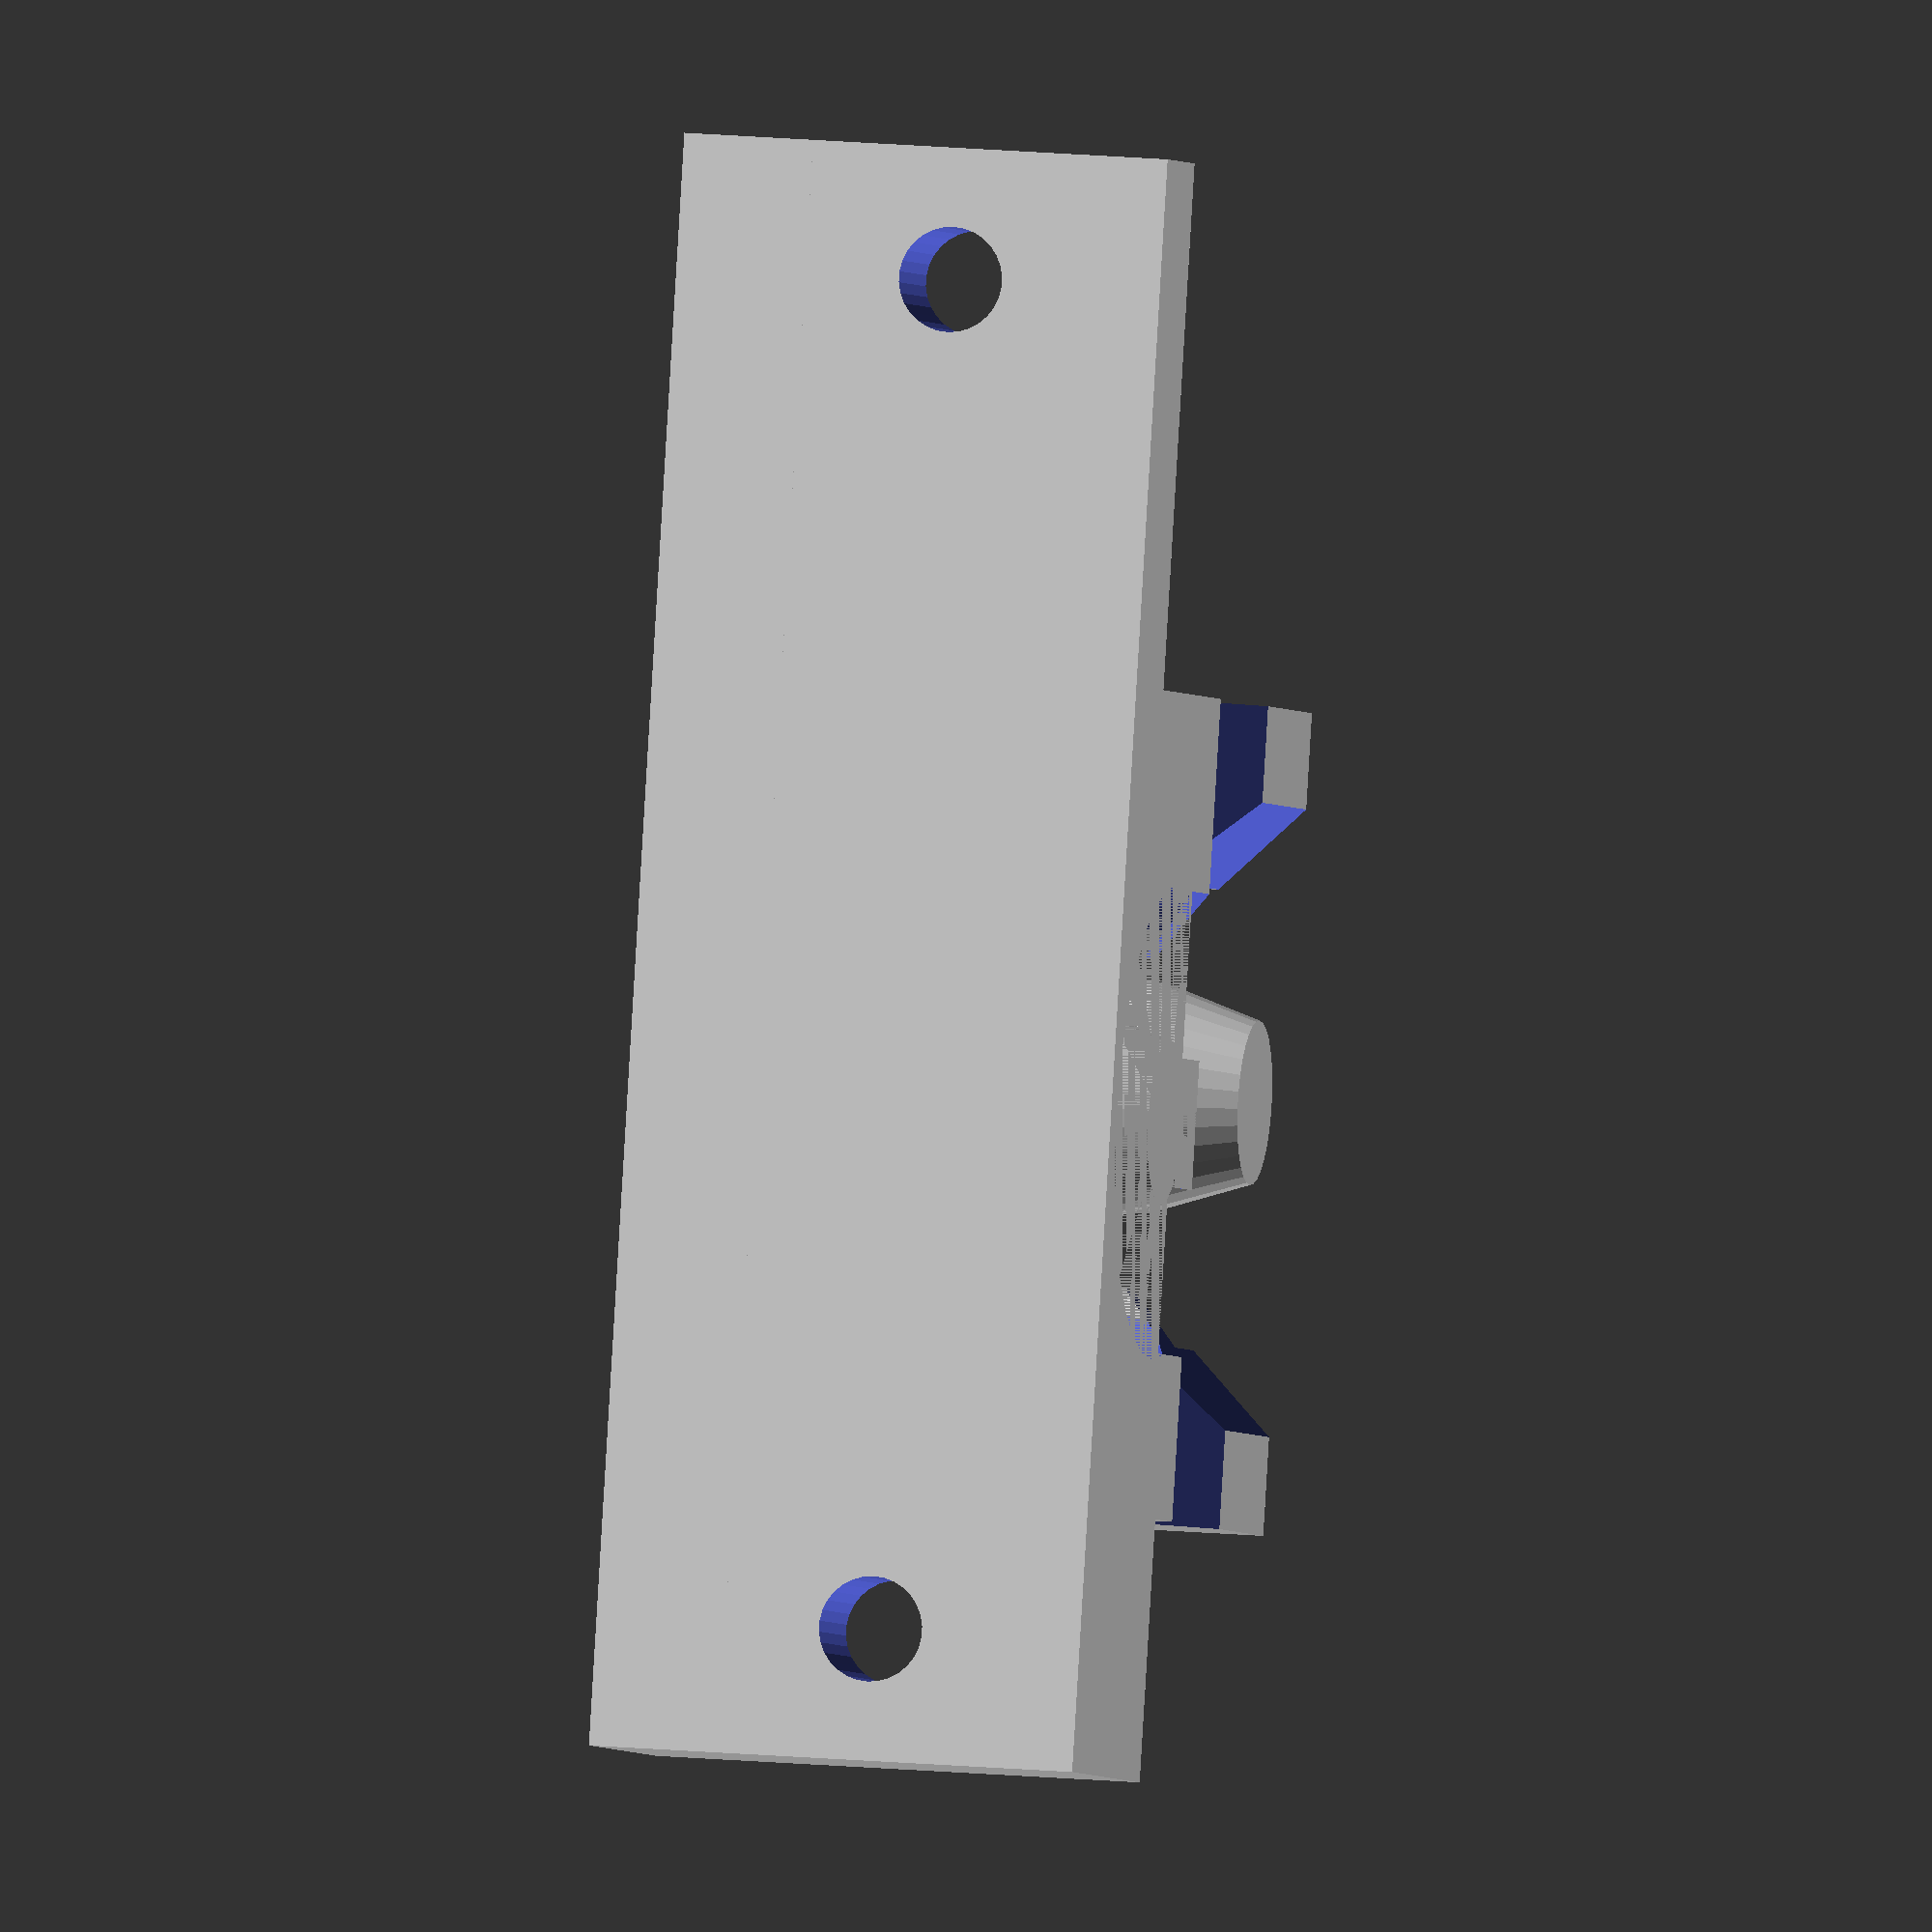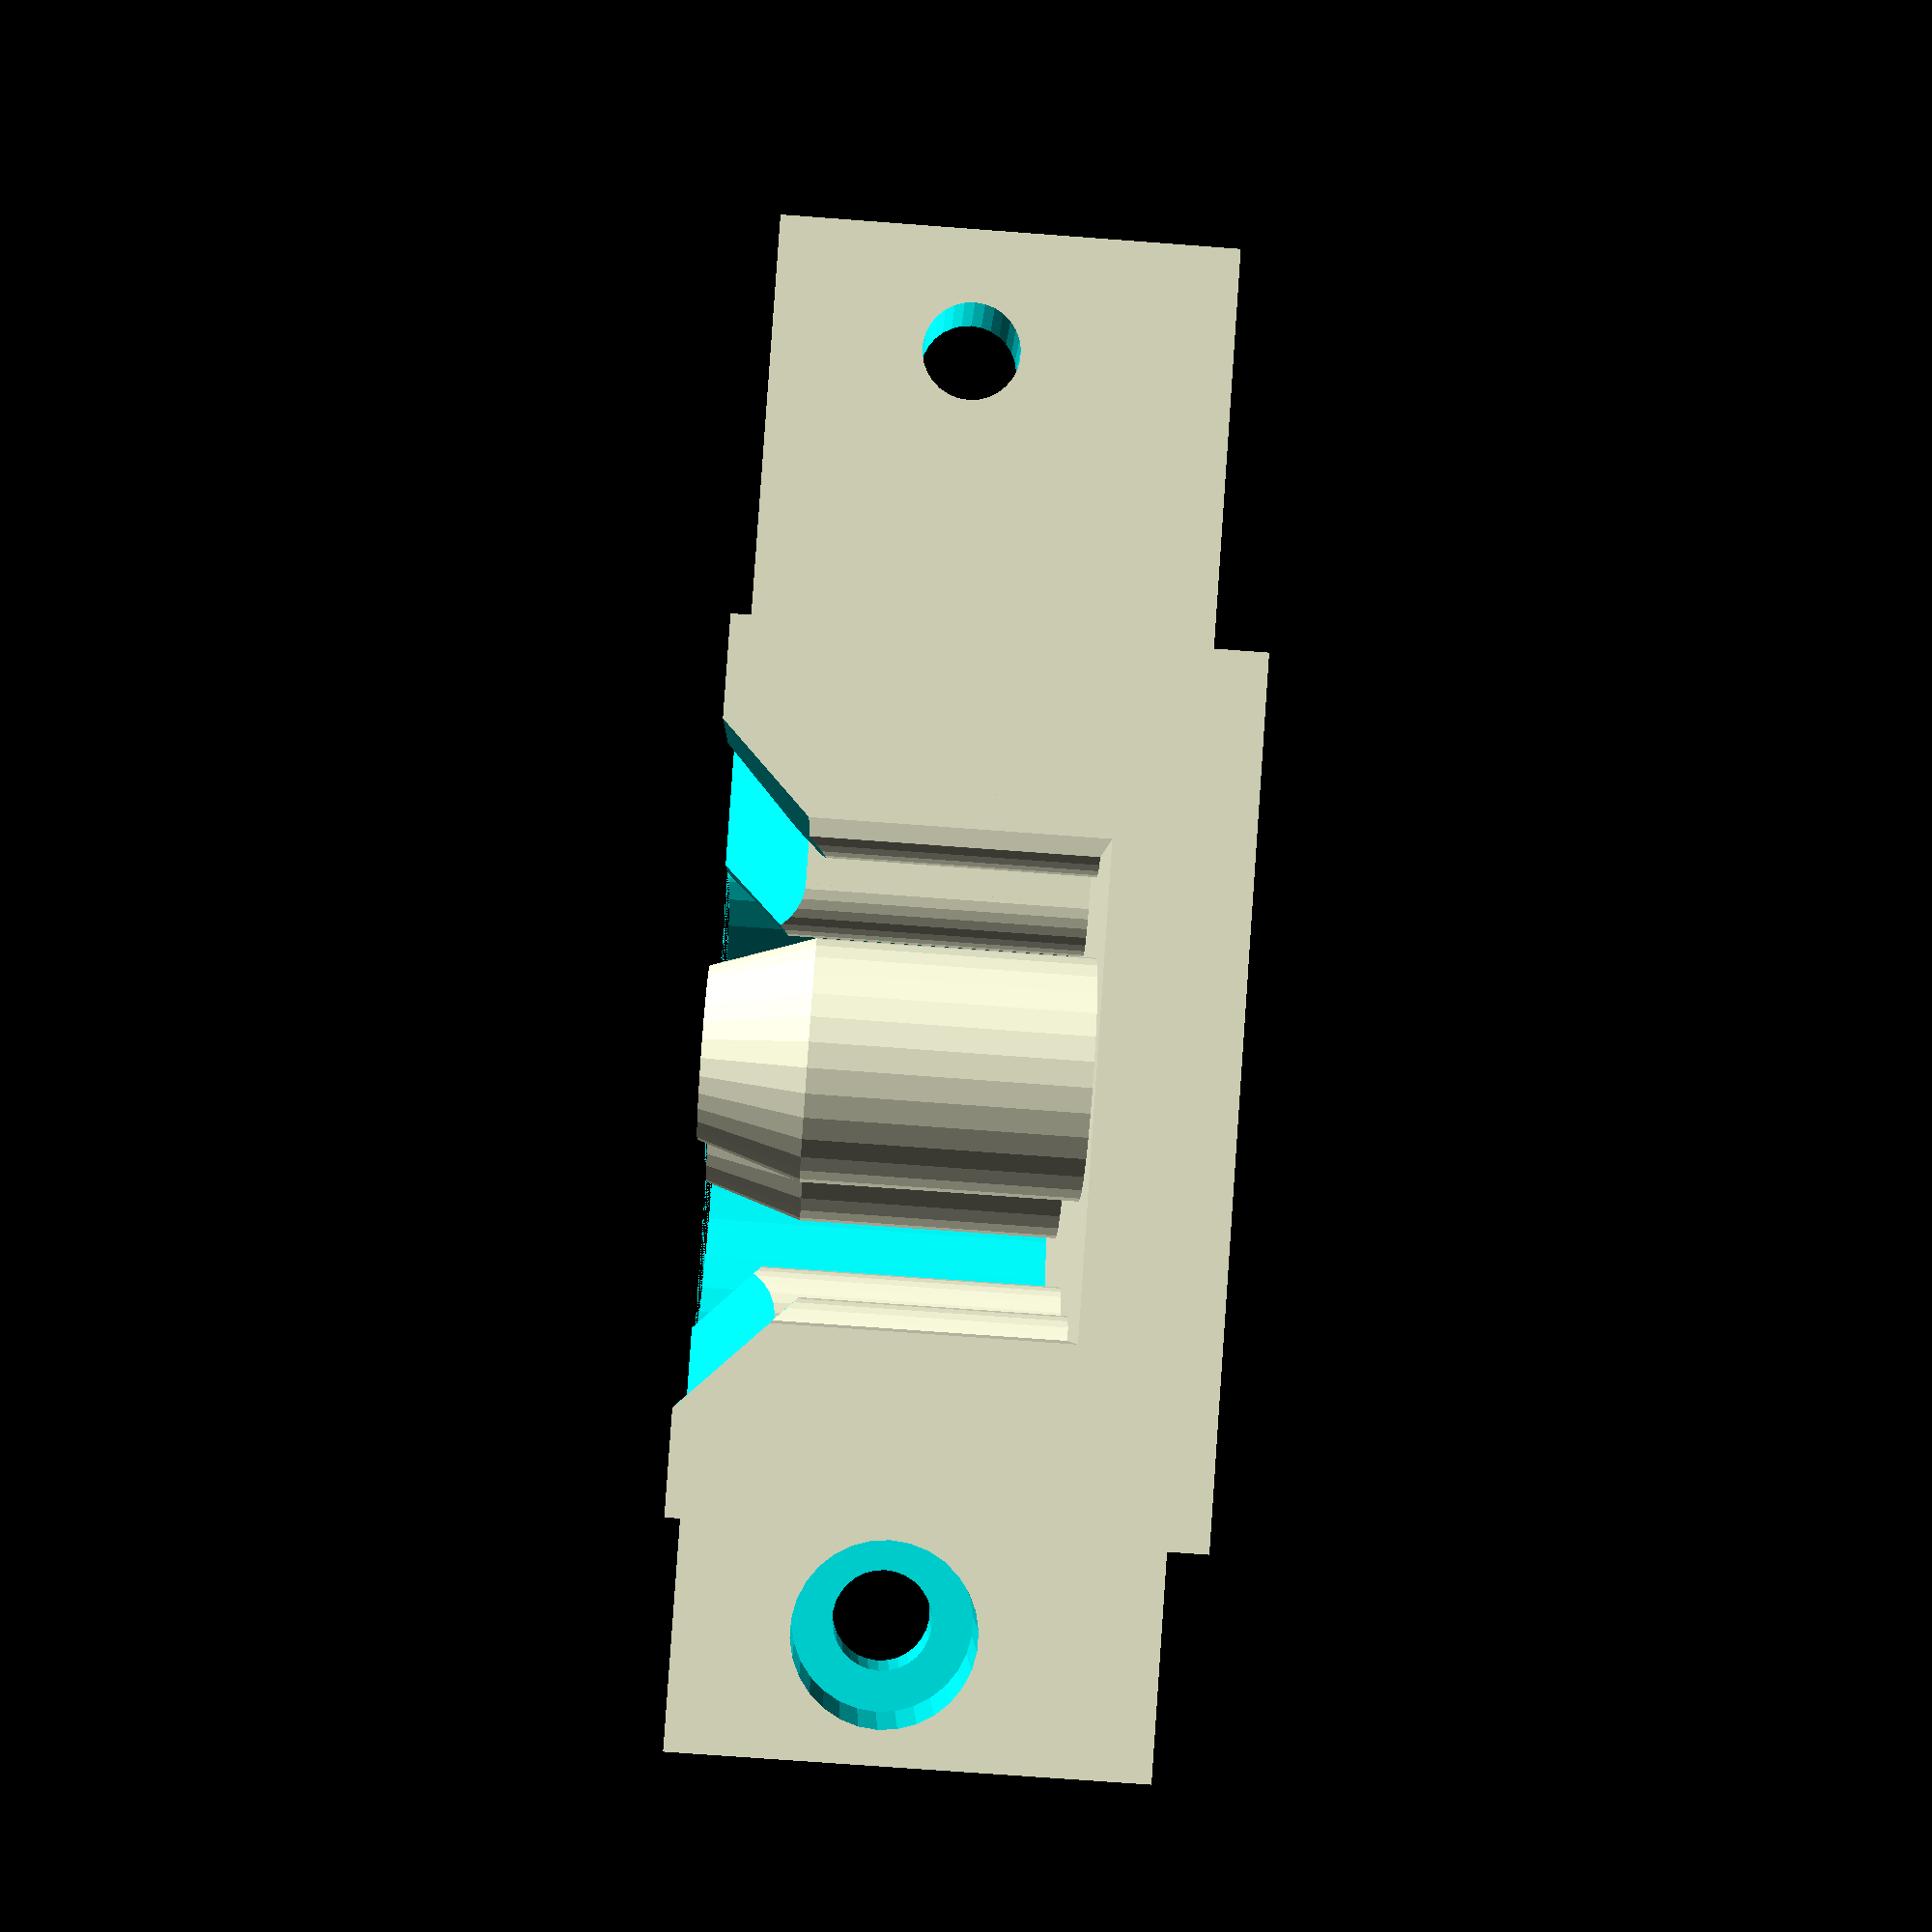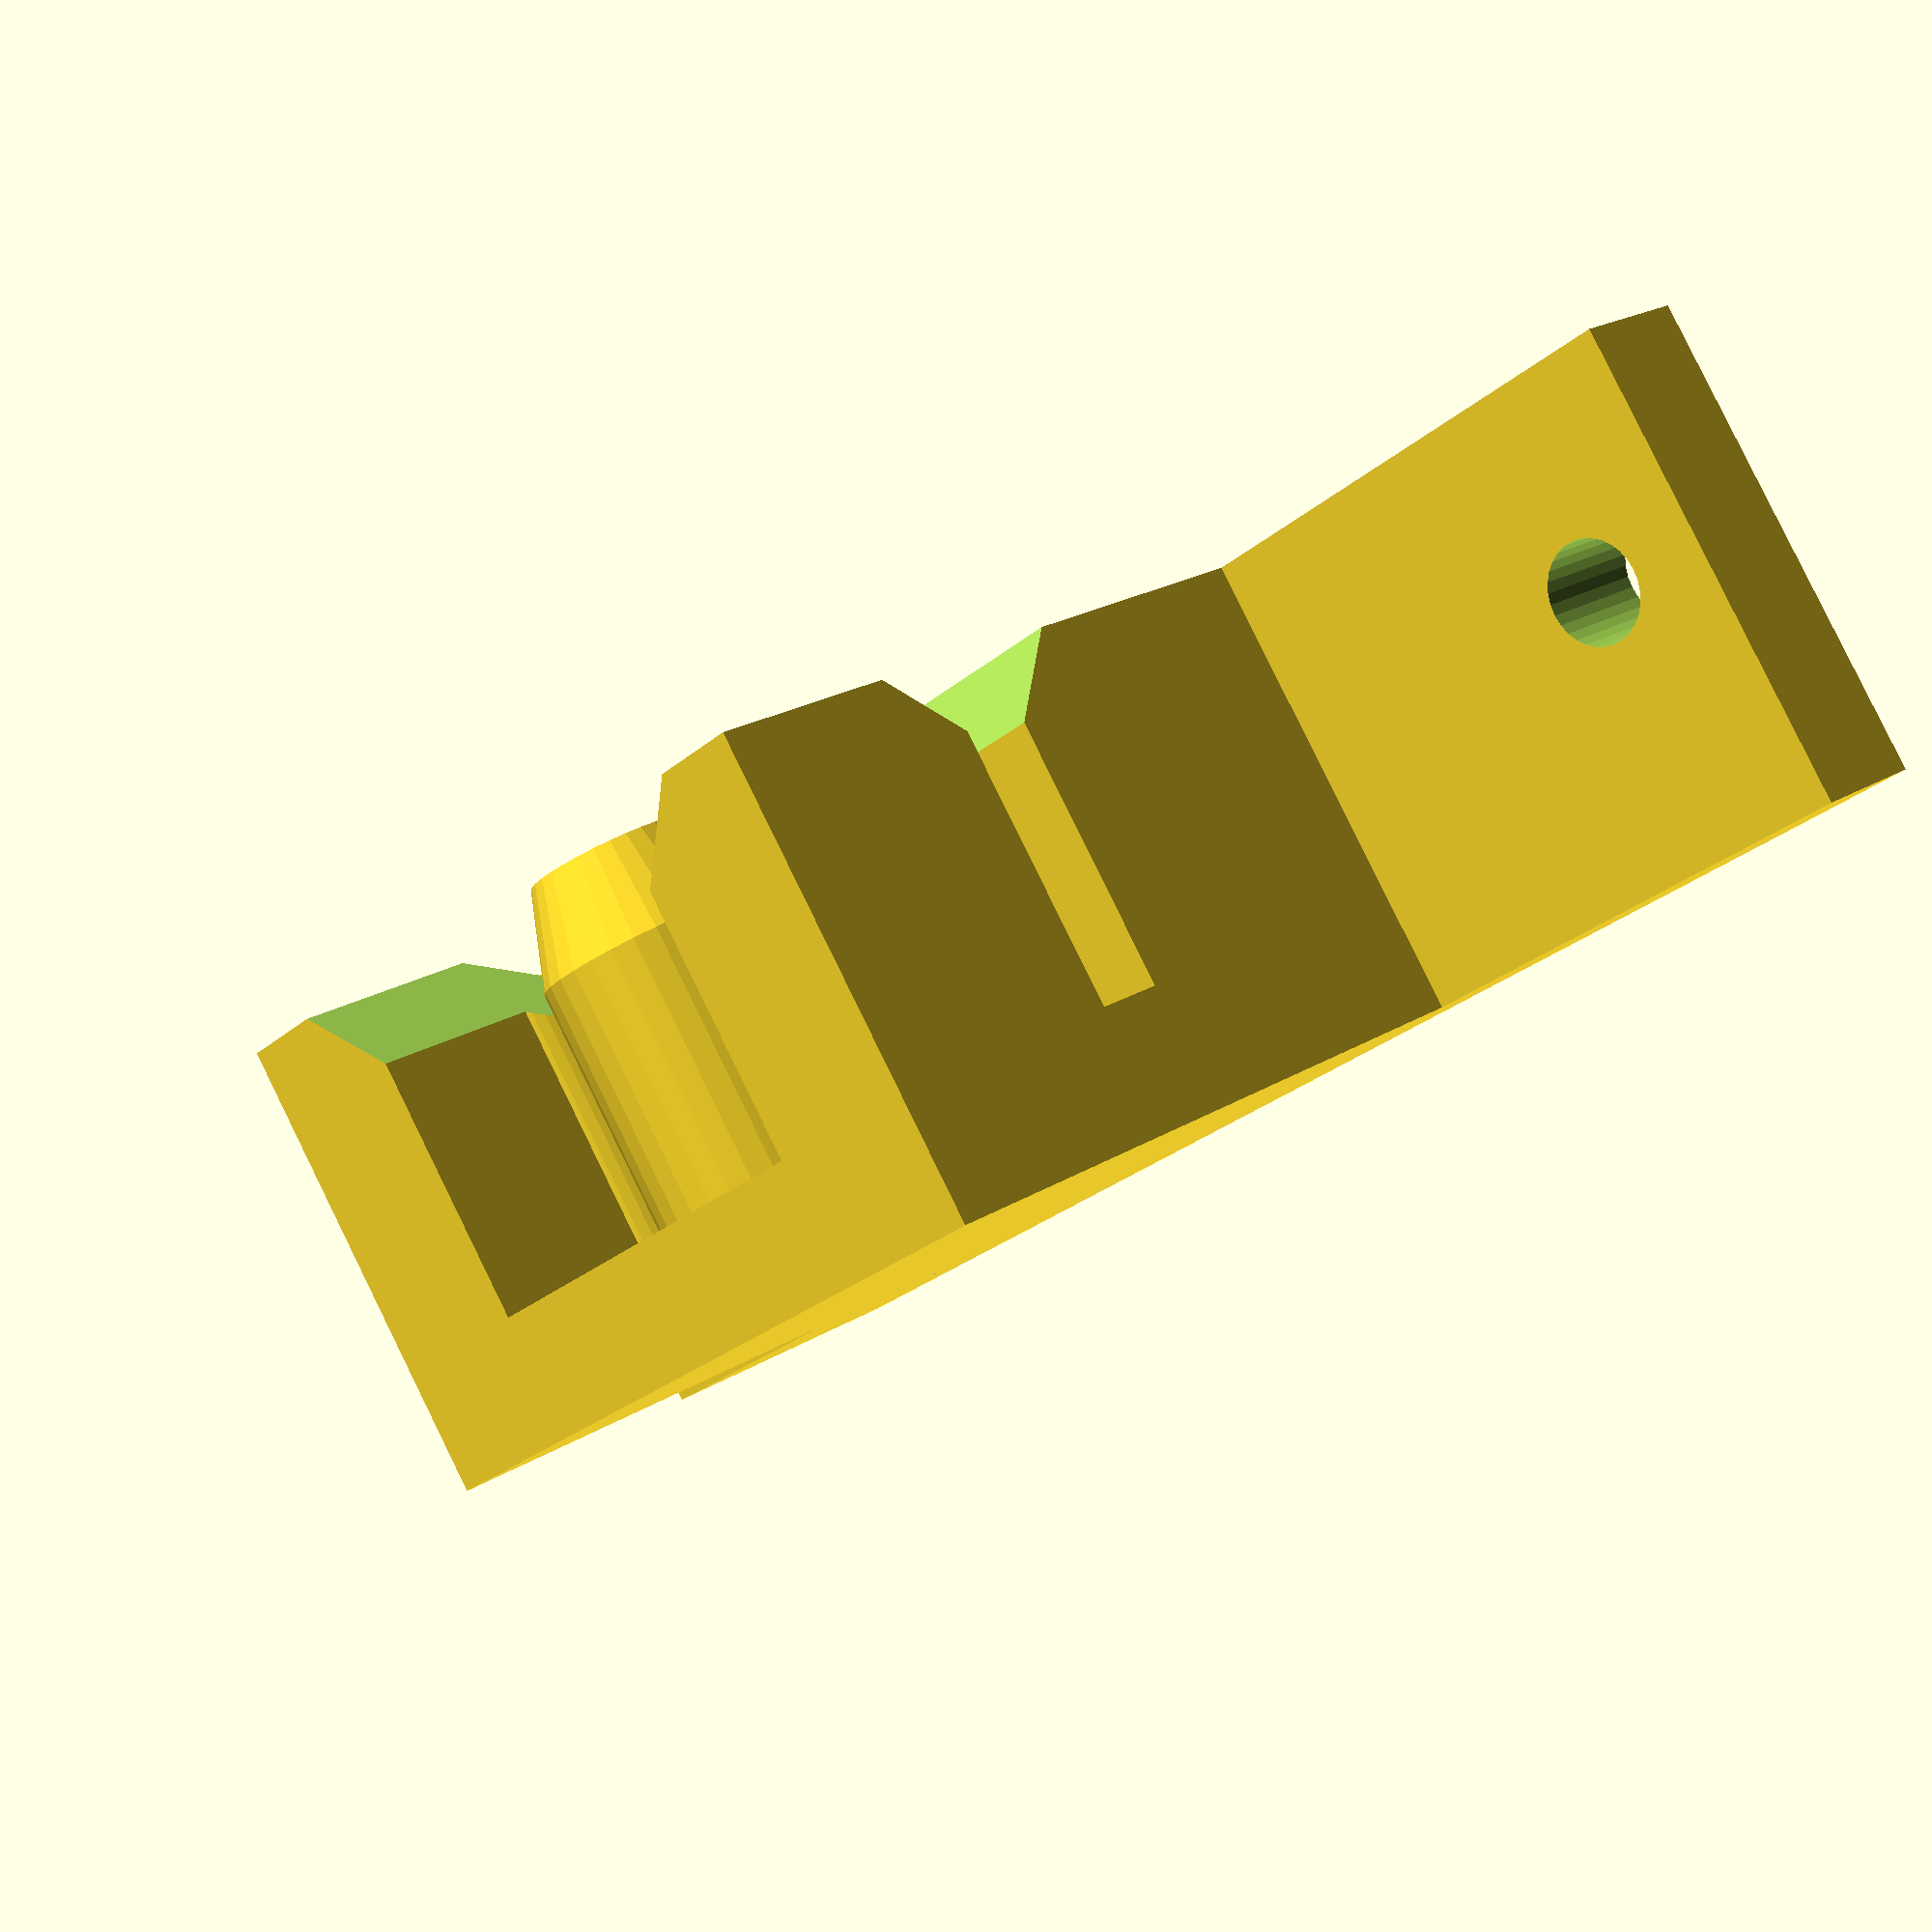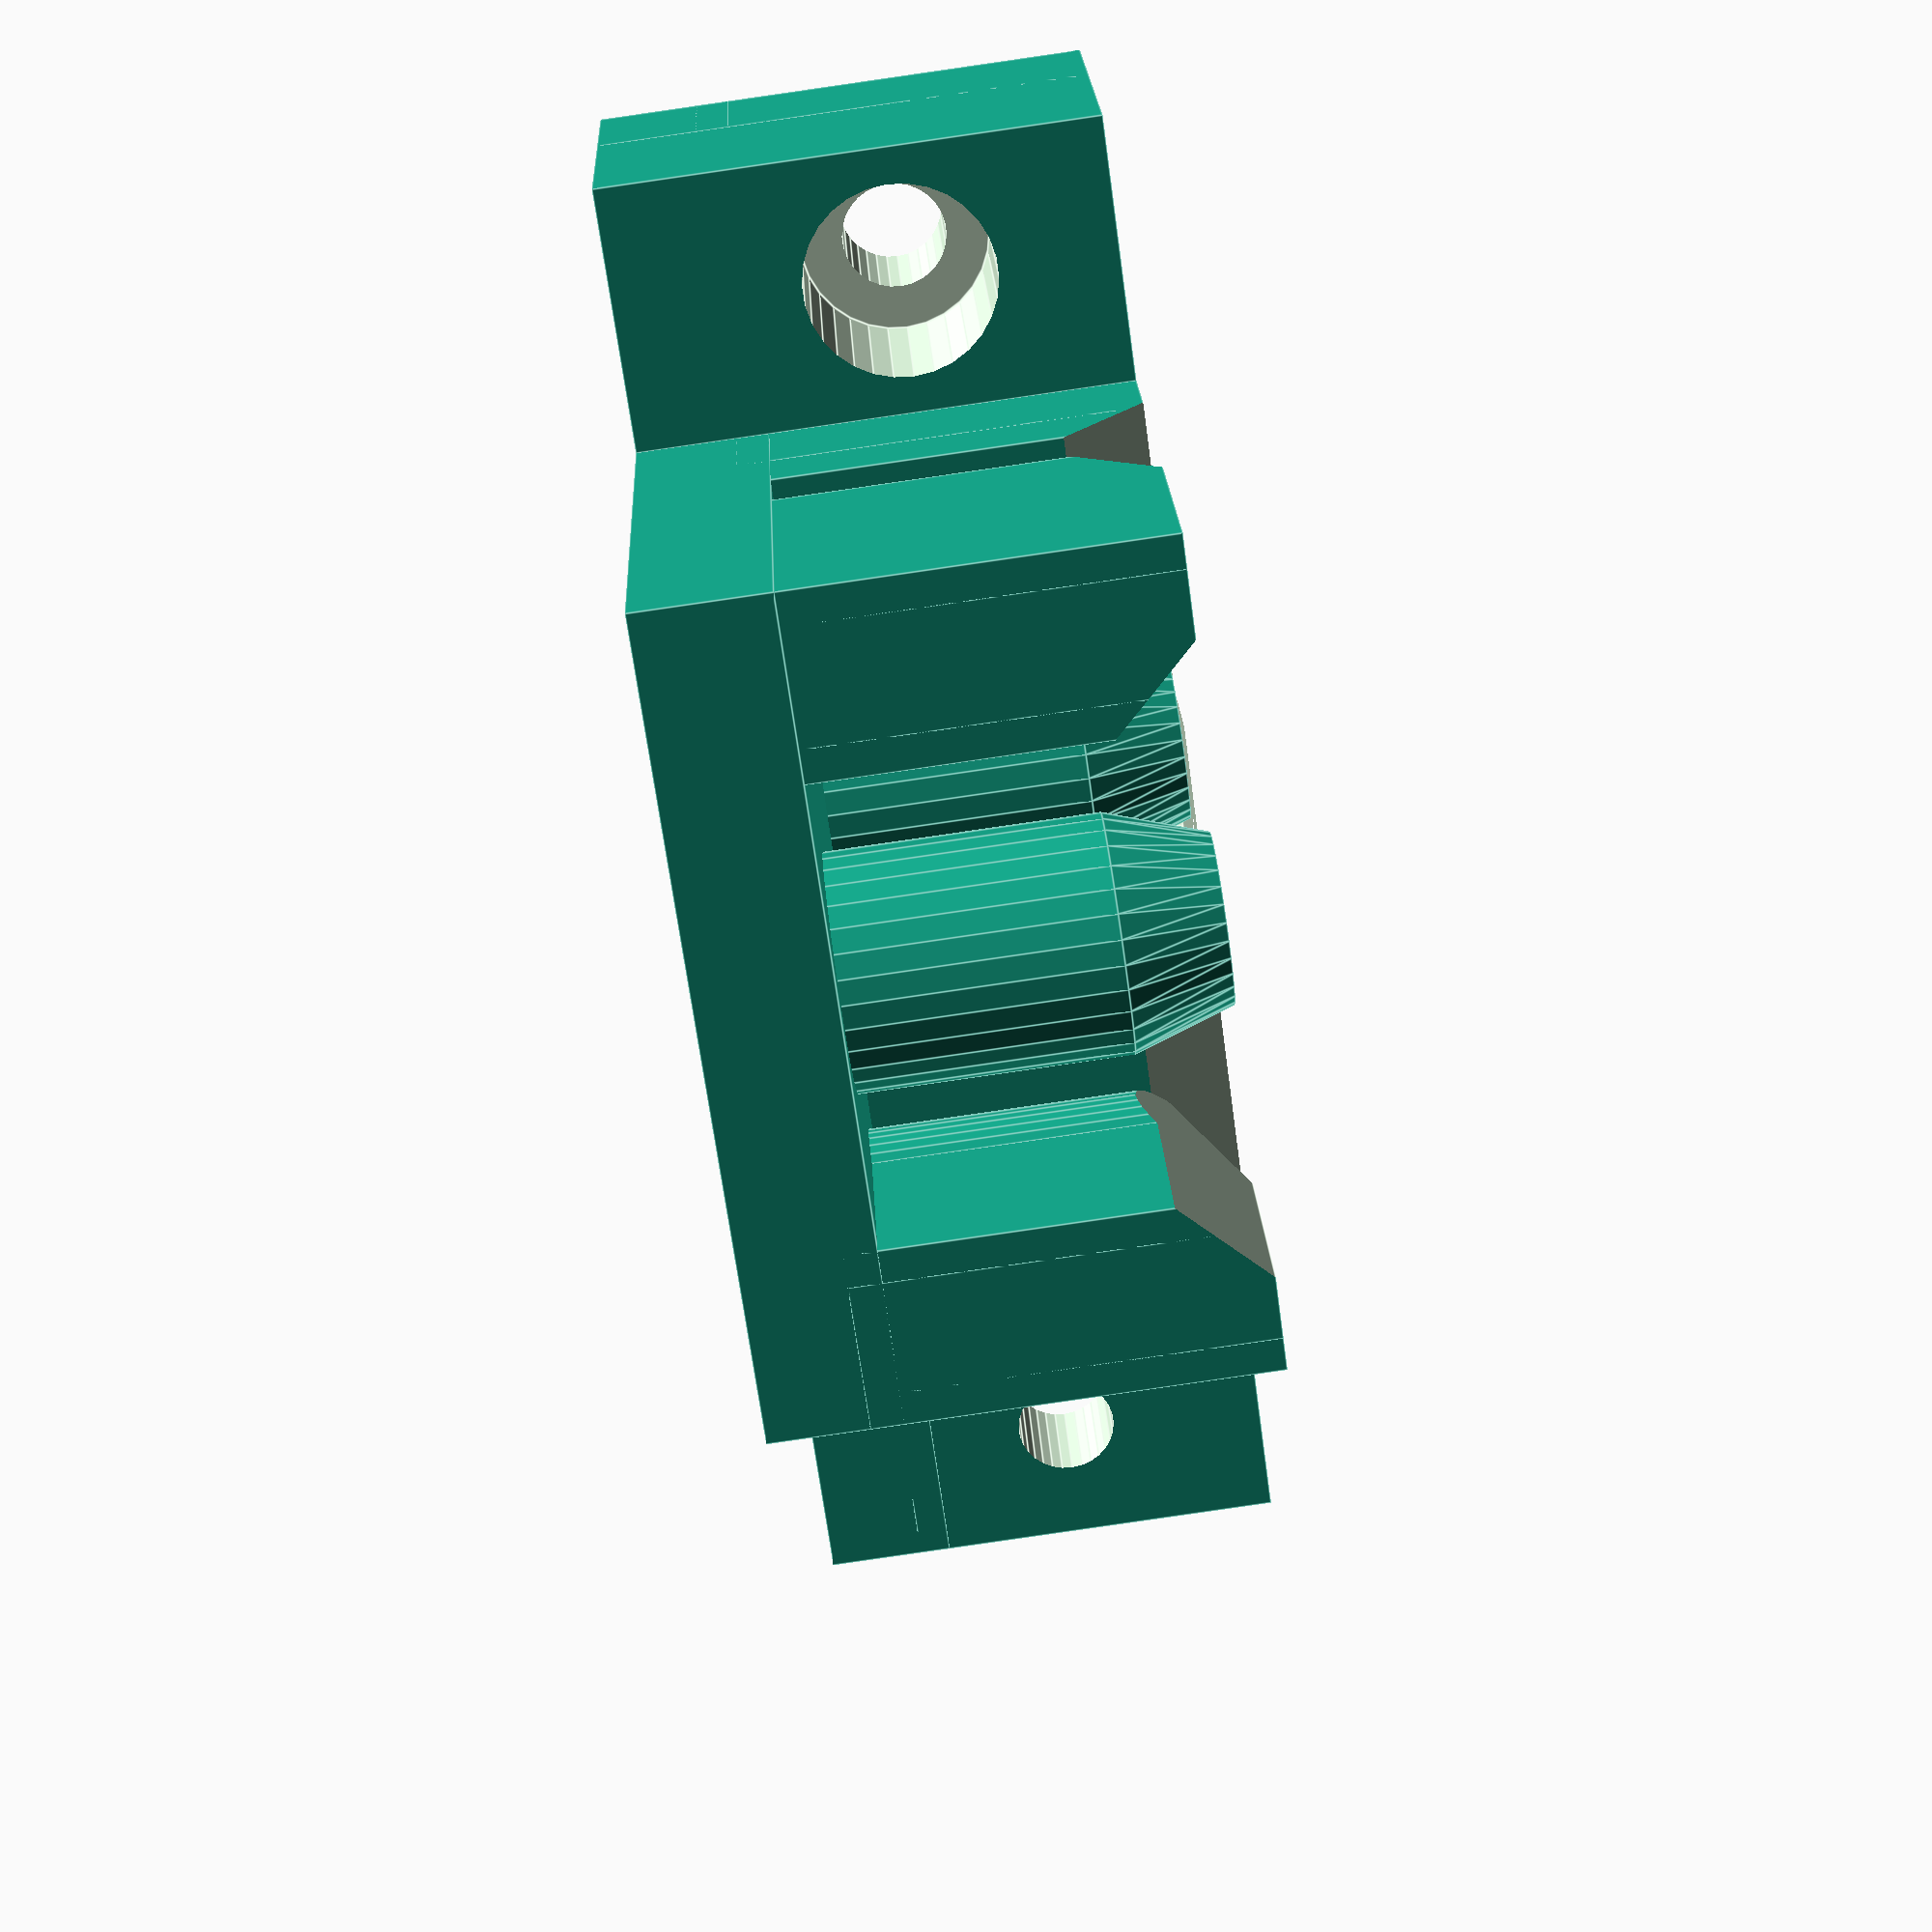
<openscad>
// PRUSA iteration3
// Y belt holder
// GNU GPL v3
// Josef Průša <iam@josefprusa.cz> and contributors
// http://www.reprap.org/wiki/Prusa_Mendel
// http://prusamendel.org

module face_plate(){
     // face plate
    translate([ 0, 0, -1 ]) cube([ 25, 26, 4 ]); 
    translate([ -8, 22, -1 ]) cube([ 49, 4, 4 ]);
    
}

module upper_shape()
{
    union(){
        difference(){
            union(){
                //  upper body
                translate([ 18.5, 11, 2 ]) cube([ 6.5, 15, 12 ]);   
                translate([ 0, 11, 2 ]) cube([ 5.5, 15, 12 ]);   
                translate([ -8, 22, 2 ]) cube([ 49, 4, 12 ]);   
                translate([ 0, 13, 2 ]) cube([ 25, 13, 12 ]);   
                }
                translate([ 12, 18, 0 ]) cylinder( h = 14, r = 7.2, $fn=30 );  // upper belt cutaway
            }

        translate([ 5.5, 12.5, 0 ]) cylinder( h = 14, r = 1.5, $fn=30 );  
        translate([ 18.5, 12.5, 0 ]) cylinder( h = 14, r = 1.5, $fn=30 ); 
        translate([ 4.5, 7.2, 0 ]) cylinder( h = 14, r = 1.7, $fn=30 );  
        translate([ 20.5, 7.2, 0 ]) cylinder( h = 14, r = 1.5, $fn=30 );  

        translate([ 0, 0, 3 ] ) cube([ 4.5, 8.9, 11 ]);  
        translate([ 20.5, 0, 2 ] ) cube([ 4.5, 8.7, 12] );  
        translate([ 1, 0, 3 ] ) cube([ 4.5, 7, 11 ]);  
        translate([ 19.5, 0, 2 ] ) cube([ 4.5, 7, 12 ]);  
        translate([ -8, 16, -1 ]) cube([ 8, 10, 15 ]);
        }
}


module screw_holes(){
    translate( [ -4 , 28 , 7.5 ] ) rotate([90,0,0]) cylinder( h = 10, r = 1.6, $fn=30);  //screw hole
    translate( [ 37 , 28 , 7.5 ] ) rotate([90,0,0]) cylinder( h = 10, r = 1.6, $fn=30);  //screw hole
    translate( [ -4 , 22 , 7.5 ] ) rotate([90,0,0]) cylinder( h = 10, r = 2.9, $fn=30);  //screw hole
}

module belt_insert_chamfer(){
    translate([ -2, 10, 10.5 ]) rotate([45,0,0]) cube([ 28, 5, 5 ]);  
    translate([ 3, -2, 14 ]) rotate([0,45,0]) cube([ 5, 12, 5 ]);  
    translate([ 15, -2, 14 ]) rotate([0,45,0]) cube([ 5, 12, 5 ]);  

    translate([ 4, 10, 15 ]) rotate([0,45,0]) cube([ 5, 7, 5 ]);  
    translate([ 13, 10, 15 ]) rotate([0,45,0]) cube([ 5, 6, 5 ]); 
}

module belt_holders(){
    translate([ 13, 5, 0 ]) cylinder( h=11, r=3.5, $fn=30 );  // lower belt holder
    translate([ 12, 18, 0 ]) cylinder( h=11, r=3.5, $fn=30 );  // upper belt holder
    
    translate([ 13, 5, 11 ]) cylinder( h=3 , r1=3.5, r2=2.5, $fn=30 );  // lower belt holder cone
    translate([ 12, 18, 11 ]) cylinder( h=3, r1=3.5, r2=2.5, $fn=30 );  // upper belt holder cone
    
    }


module final_part(){
    union(){
    difference(){ 
        upper_shape();
        belt_insert_chamfer(); 
        screw_holes();
    }
    belt_holders();
    face_plate();
    }
}

final_part();










</openscad>
<views>
elev=345.4 azim=286.1 roll=282.3 proj=o view=solid
elev=71.9 azim=338.4 roll=85.7 proj=p view=wireframe
elev=275.0 azim=227.0 roll=153.8 proj=p view=solid
elev=86.6 azim=341.8 roll=278.2 proj=p view=edges
</views>
